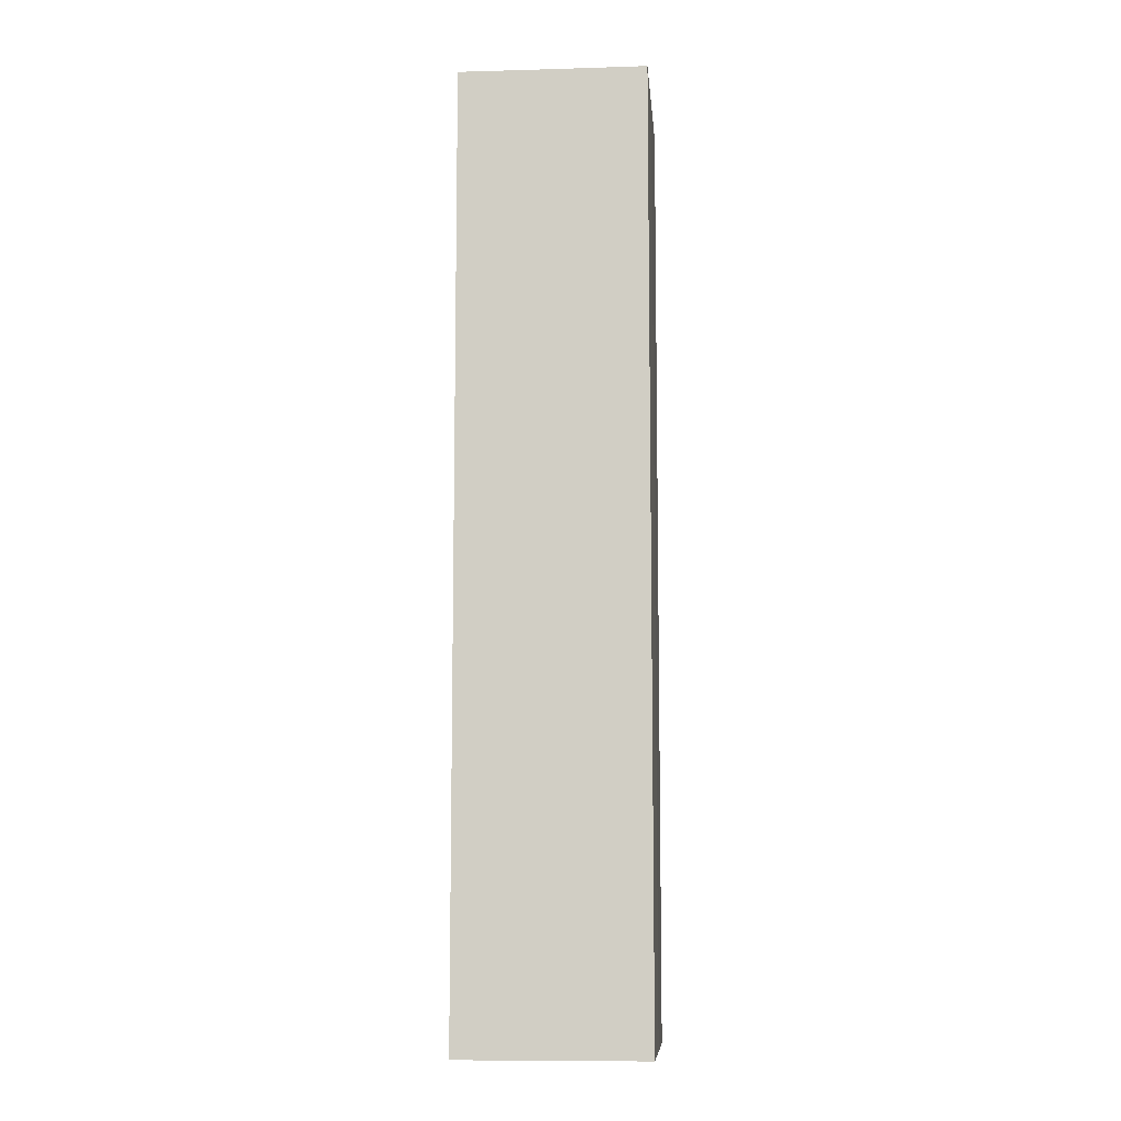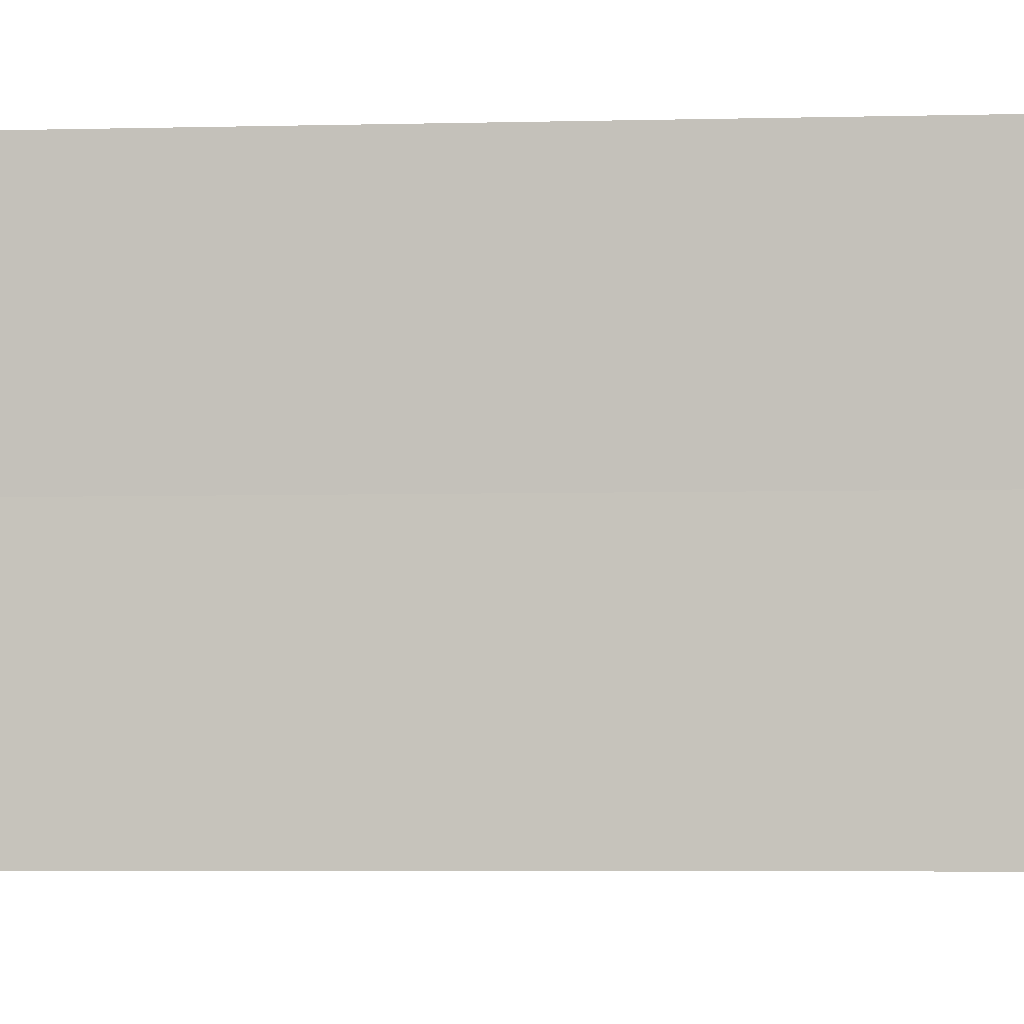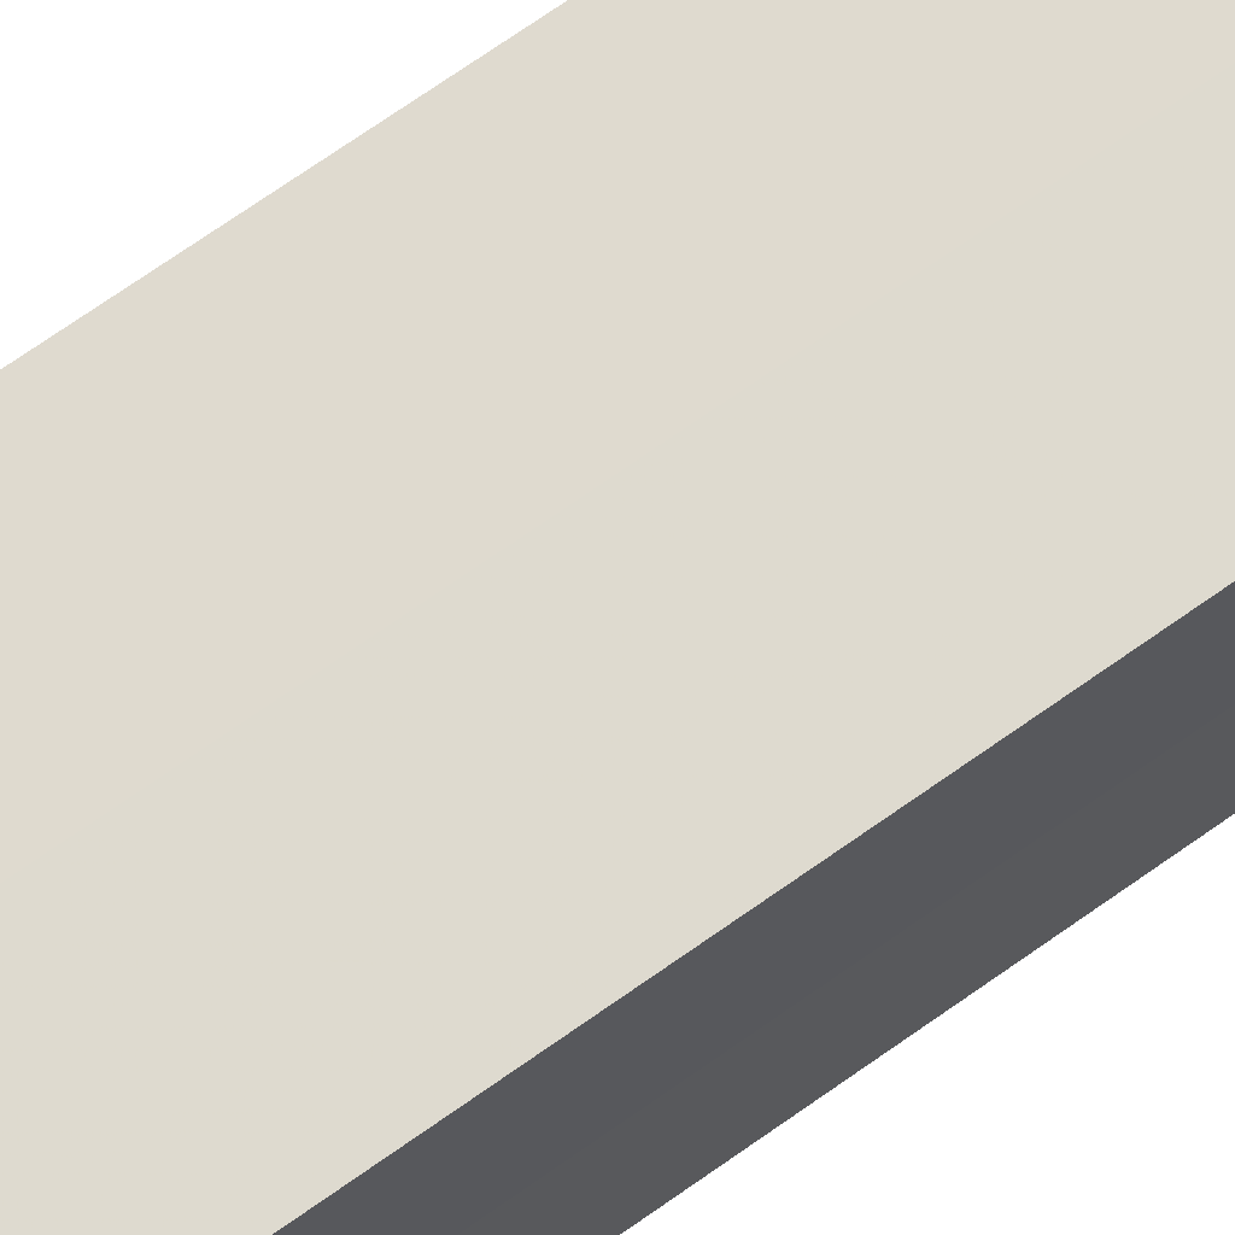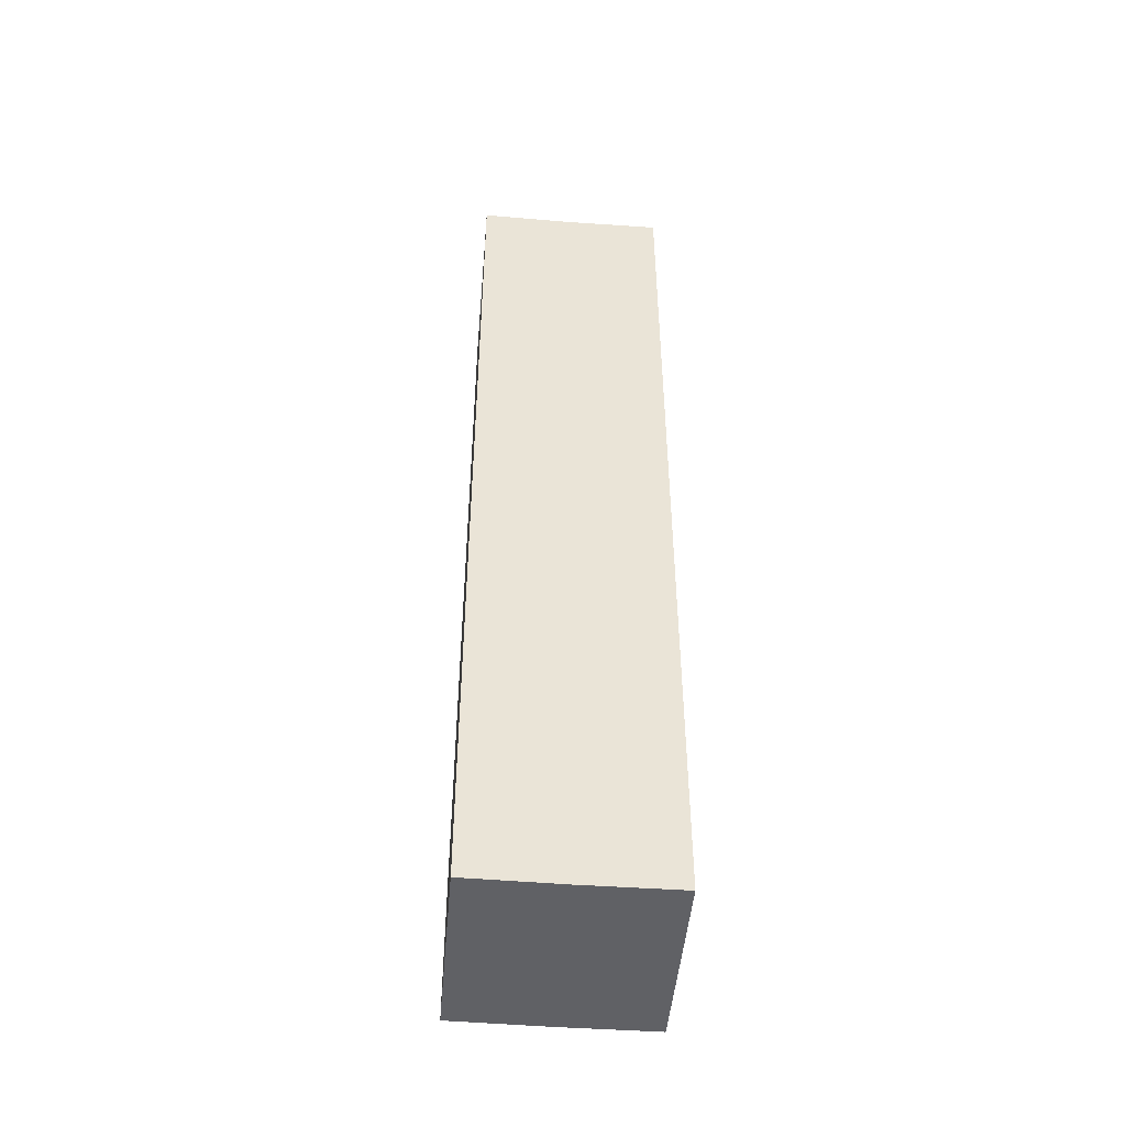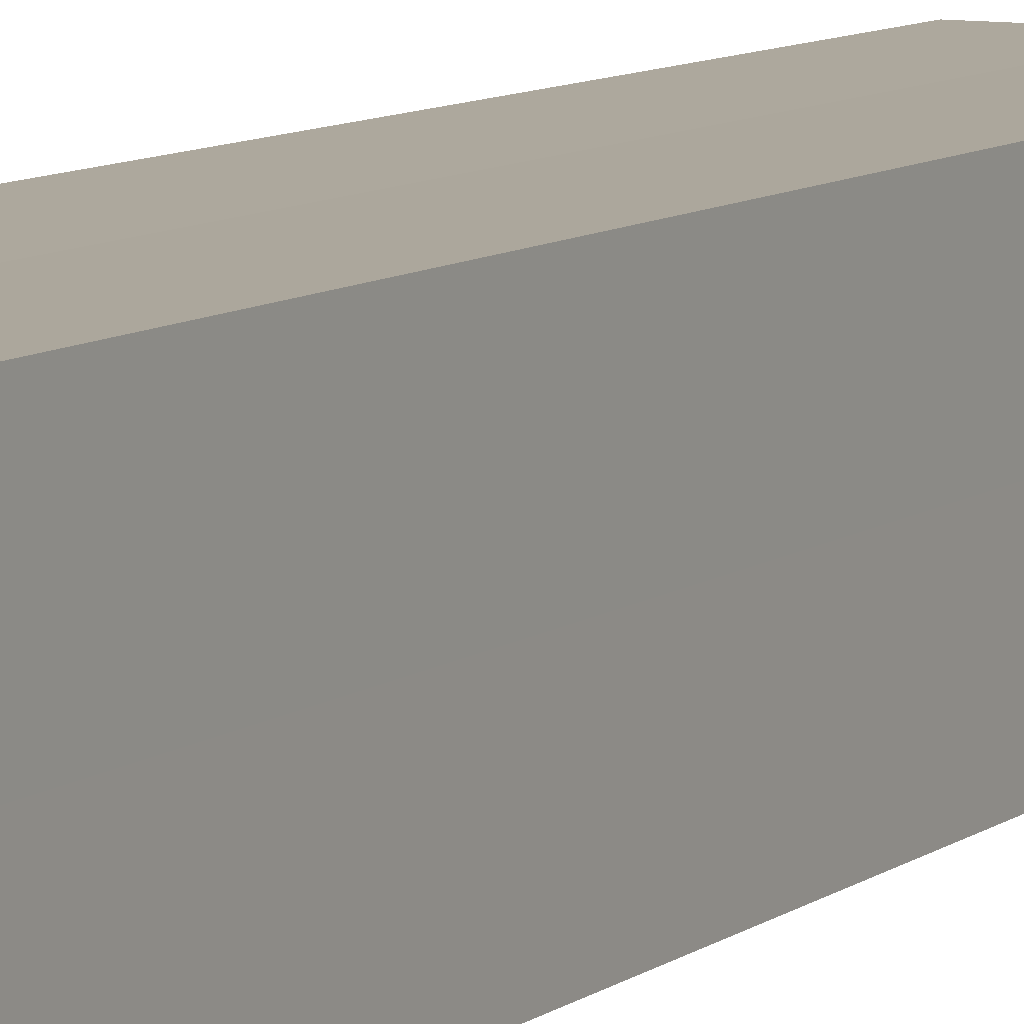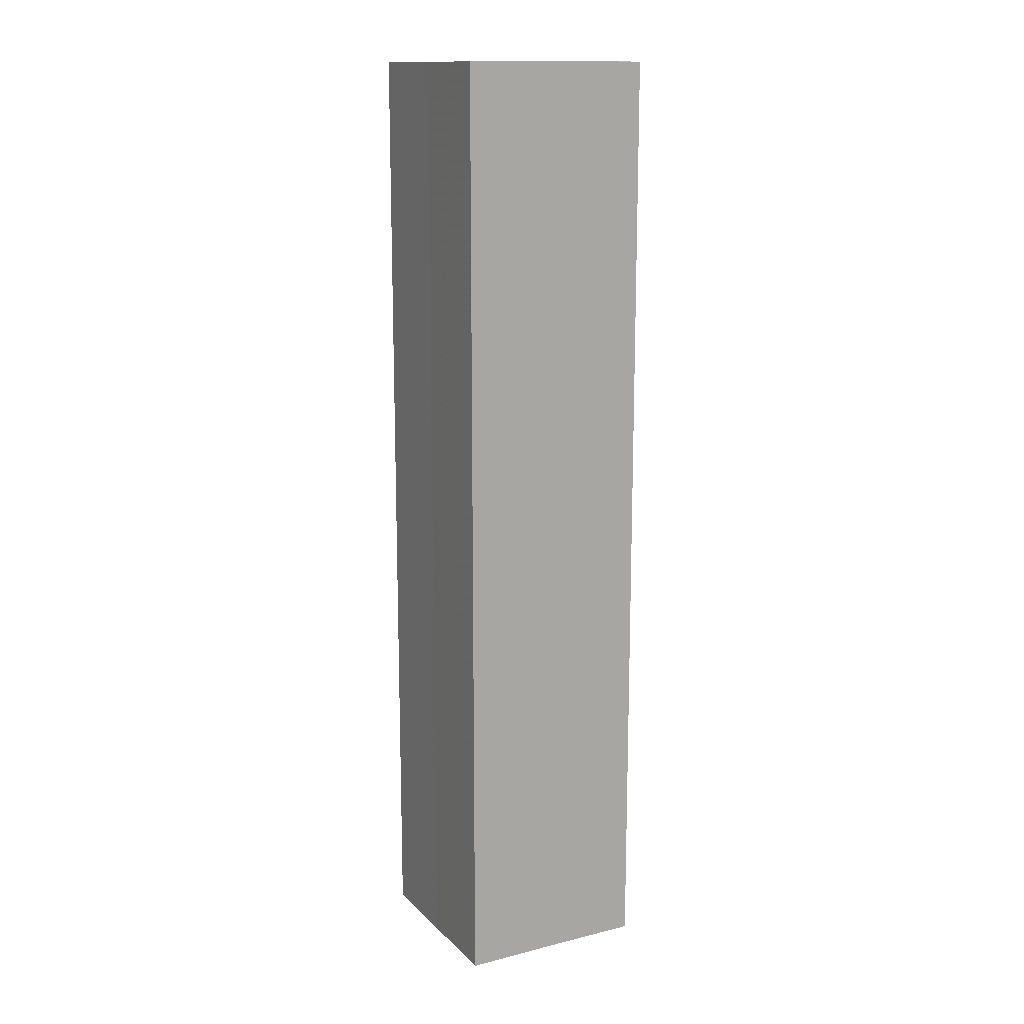
<metadata>
{"format":"obj","ext":"obj","renderer":"f3d","projection":"perspective","resolution":1024,"background":"white","views":[{"elev":-9.1,"azim":94.6,"up":"+Z"},{"elev":-2.7,"azim":99.1,"up":"+Y"},{"elev":70.9,"azim":54.7,"up":"+Y"},{"elev":-47.9,"azim":175.1,"up":"+Z"},{"elev":8.7,"azim":28.1,"up":"+Y"},{"elev":14.4,"azim":-27.7,"up":"+Z"}]}
</metadata>
<code>
o 11428
v 2252 1886 17.31
v 2252 1886 17.31
v 2252 1886 17.21
v 2252 1886 17.31
v 2252 1886 17.21
v 2252 1886 17.31
v 2252 1886 17.21
v 2252 1886 17.31
v 2252 1886 17.21
v 2252 1886 17.31
v 2252 1886 17.31
v 2252 1886 17.31
v 2252 1886 17.31
v 2252 1886 17.31
v 2252 1886 17.31
v 2252 1886 17.31
v 2252 1886 17.31
v 2252 1886 17.21
v 2252 1886 17.21
v 2252 1886 17.21
v 2252 1886 17.21
v 2252 1886 17.21
v 2252 1886 17.31
v 2252 1886 17.21
v 2252 1886 17.31
v 2252 1886 17.31
v 2252 1886 17.31
v 2252 1886 17.31
v 2252 1886 17.21
v 2252 1886 17.31
v 2252 1886 17.31
v 2252 1886 17.31
v 2252 1886 17.21
v 2252 1886 17.31
v 2252 1886 17.31
v 2252 1886 17.21
v 2252 1886 17.31
v 2252 1886 17.21
v 2252 1886 17.31
v 2252 1886 17.21
v 2252 1886 17.21
v 2252 1886 17.21
v 2252 1886 17.21
v 2252 1886 17.21
v 2252 1886 17.21
v 2252 1886 17.21
v 2252 1886 17.21
v 2252 1886 17.21
v 2252 1886 17.21
v 2252 1886 17.21
f 1 2 3
f 4 1 5
f 5 6 7
f 7 8 9
f 10 8 11
f 10 12 8
f 10 11 13
f 10 14 12
f 10 13 15
f 10 16 14
f 10 15 17
f 10 17 16
f 18 14 19
f 20 13 21
f 22 23 18
f 24 25 20
f 26 27 22
f 27 28 29
f 30 31 24
f 31 32 33
f 34 35 36
f 35 37 38
f 36 39 40
f 40 17 41
f 42 43 44
f 42 45 43
f 42 44 46
f 42 47 45
f 42 46 48
f 42 49 47
f 42 48 50
f 42 50 49

</code>
